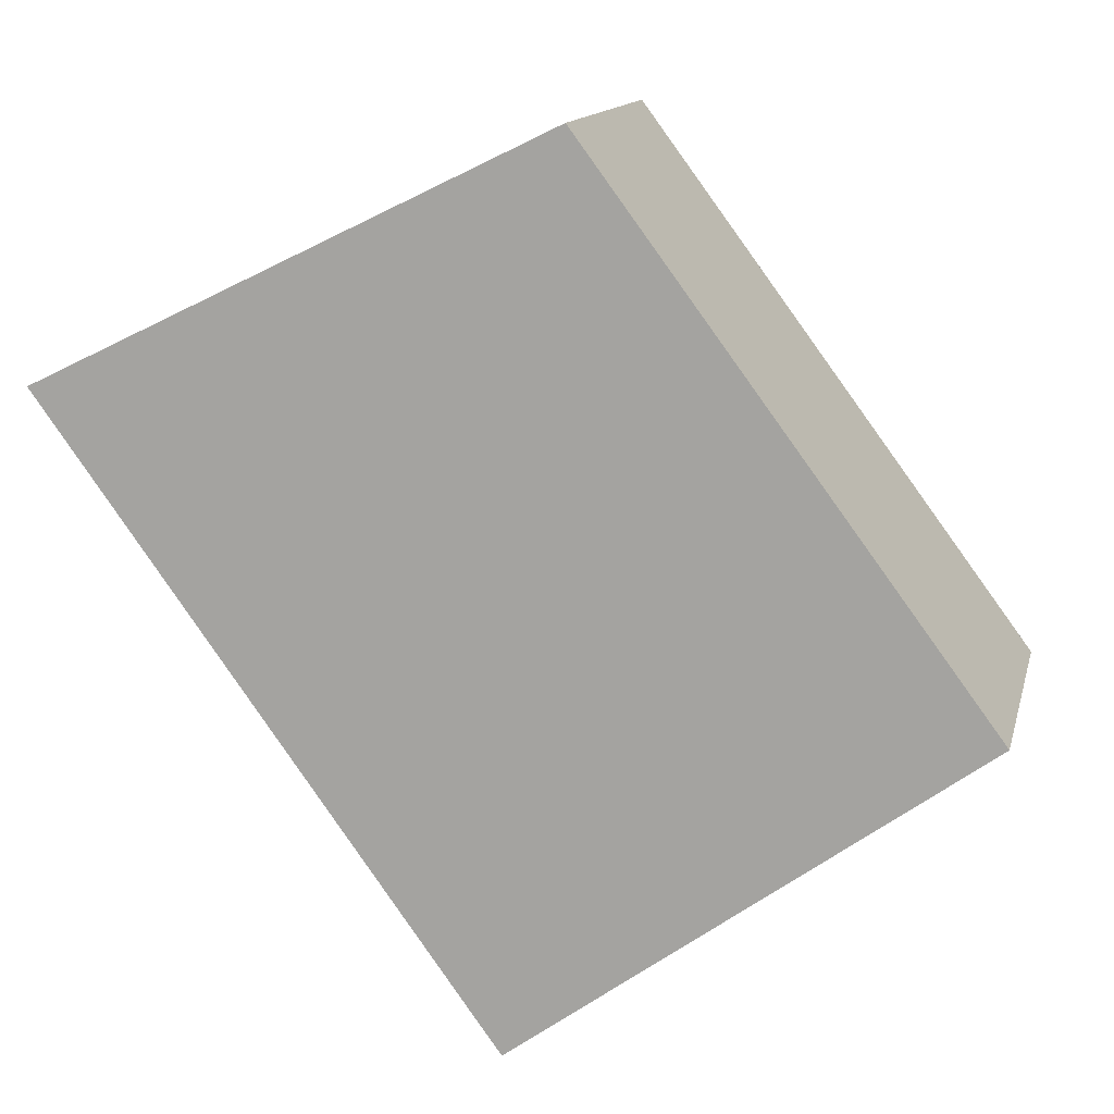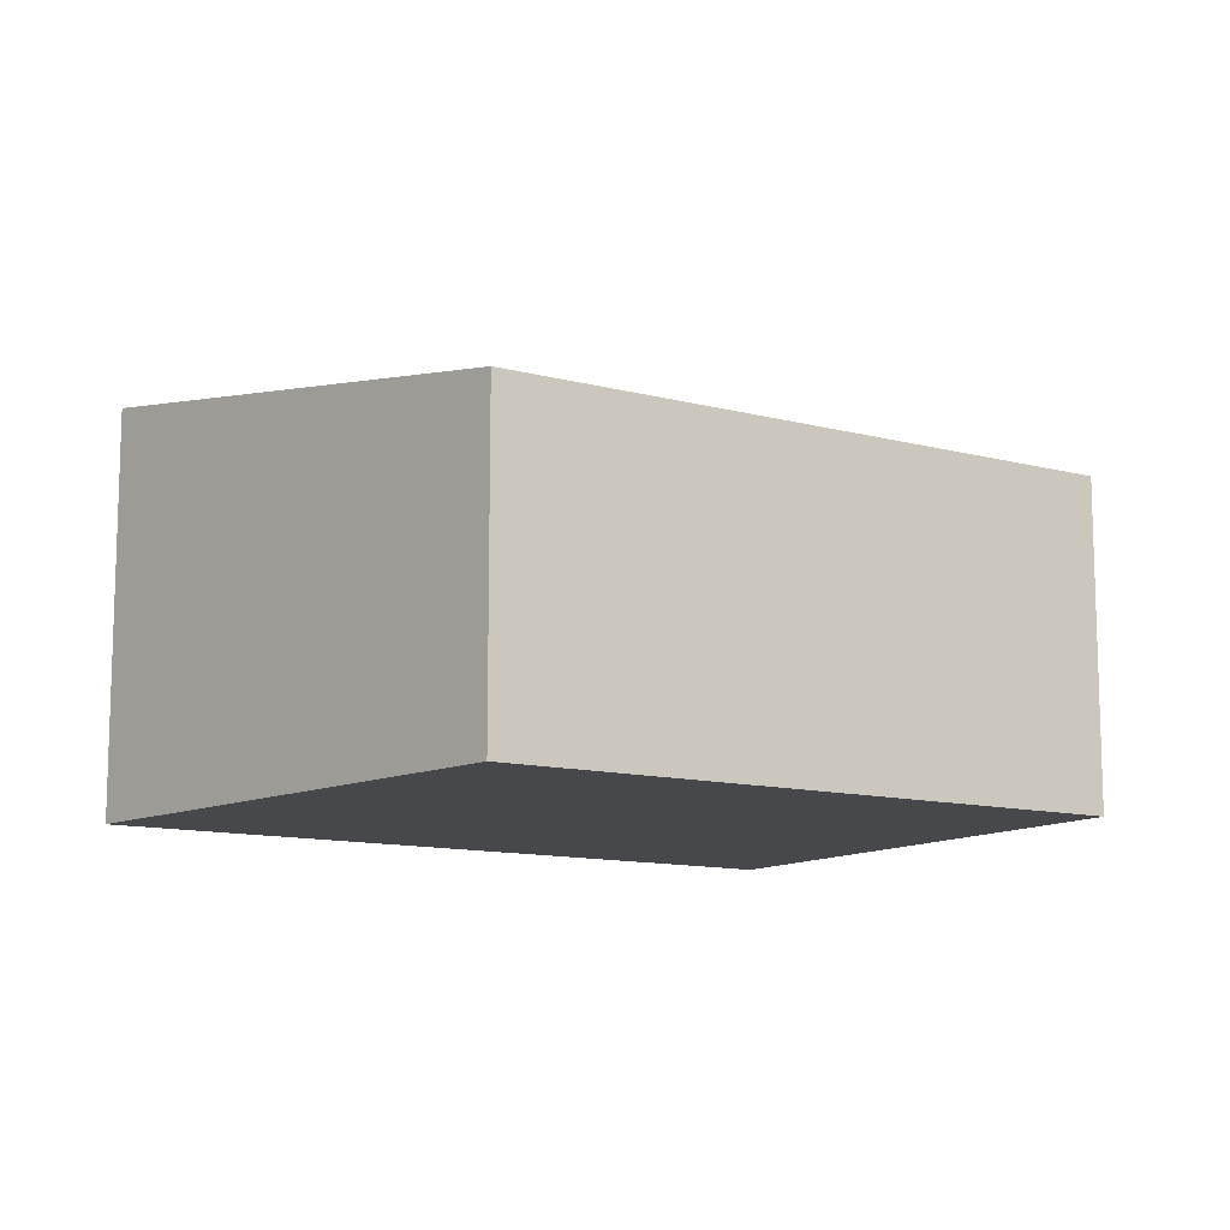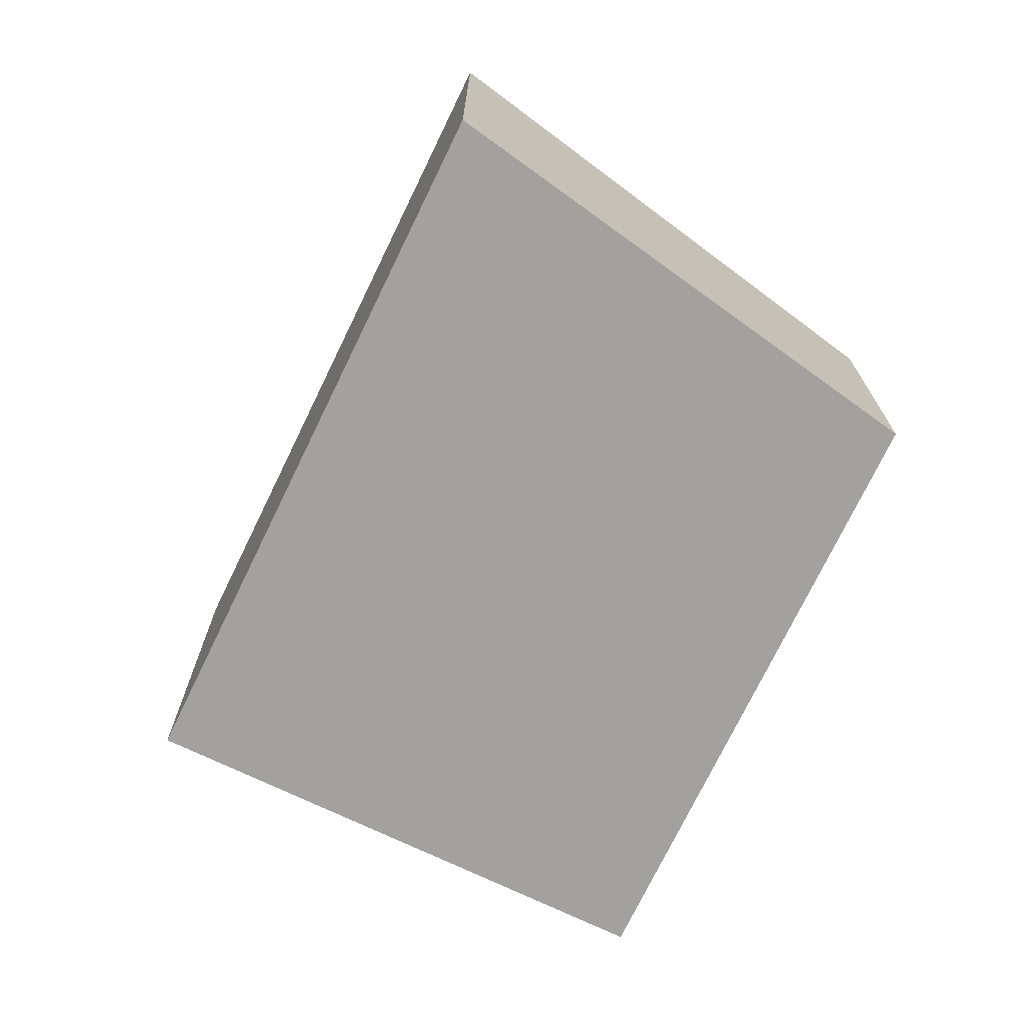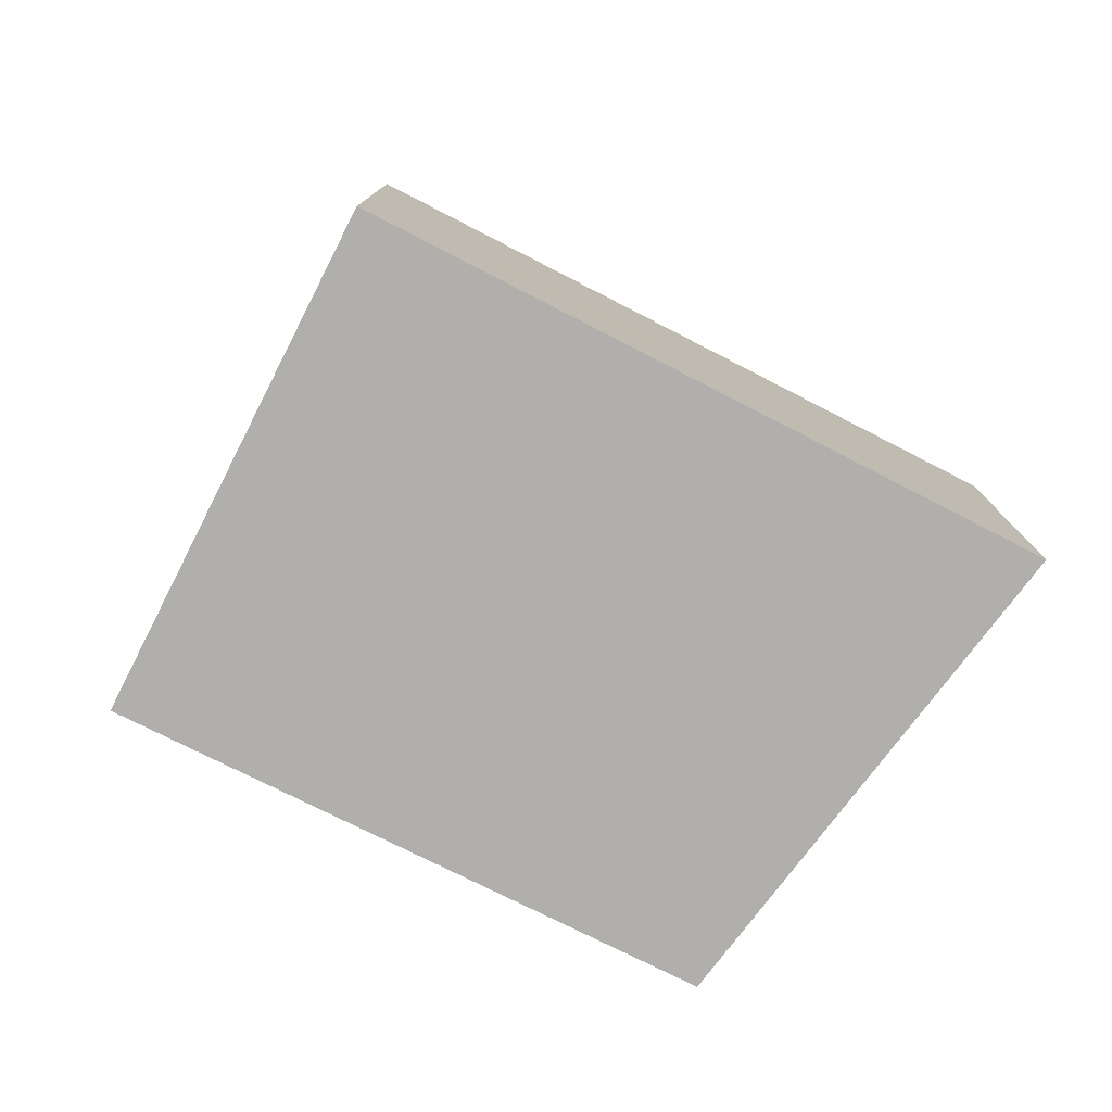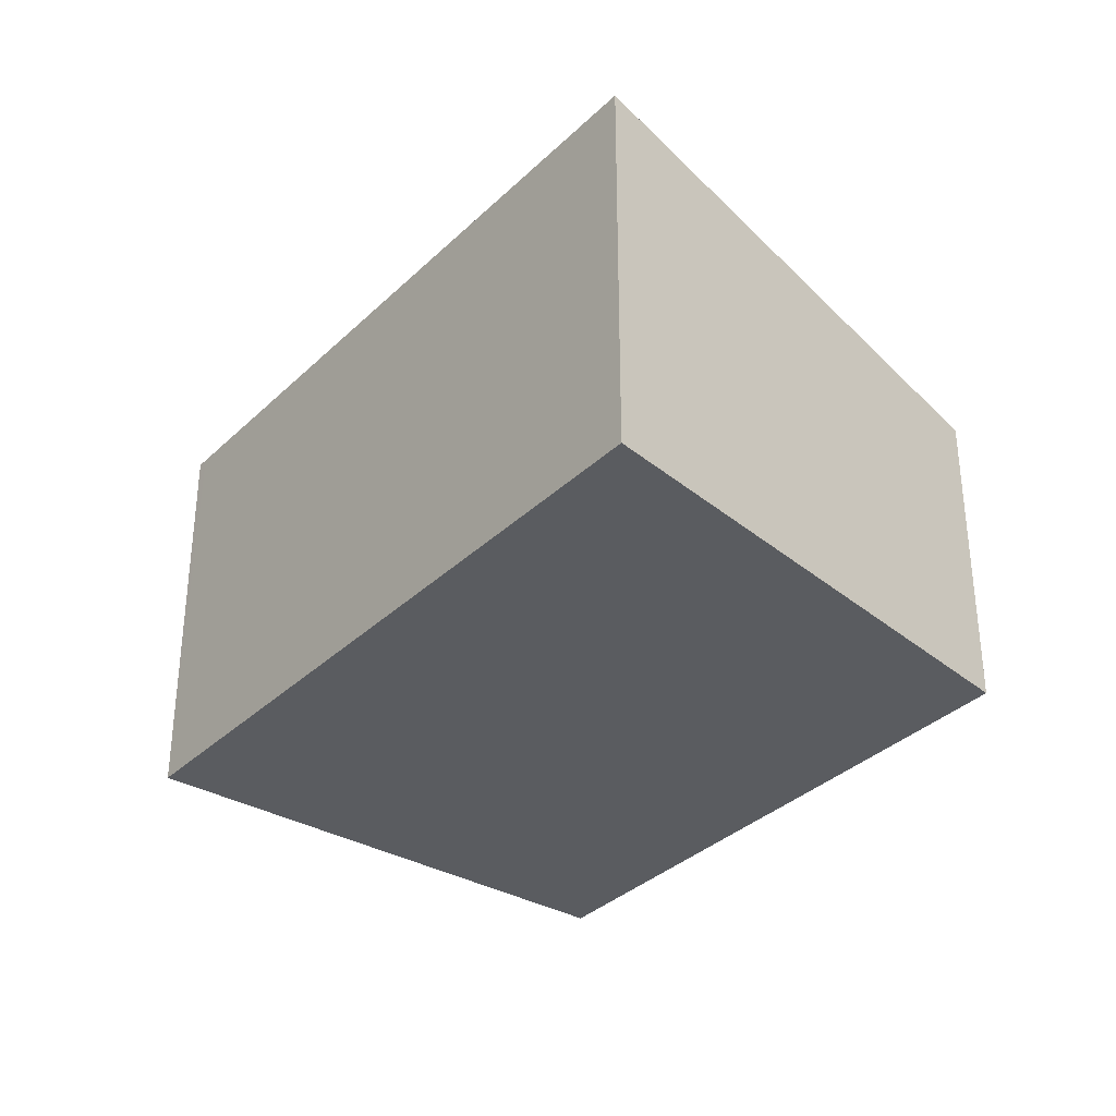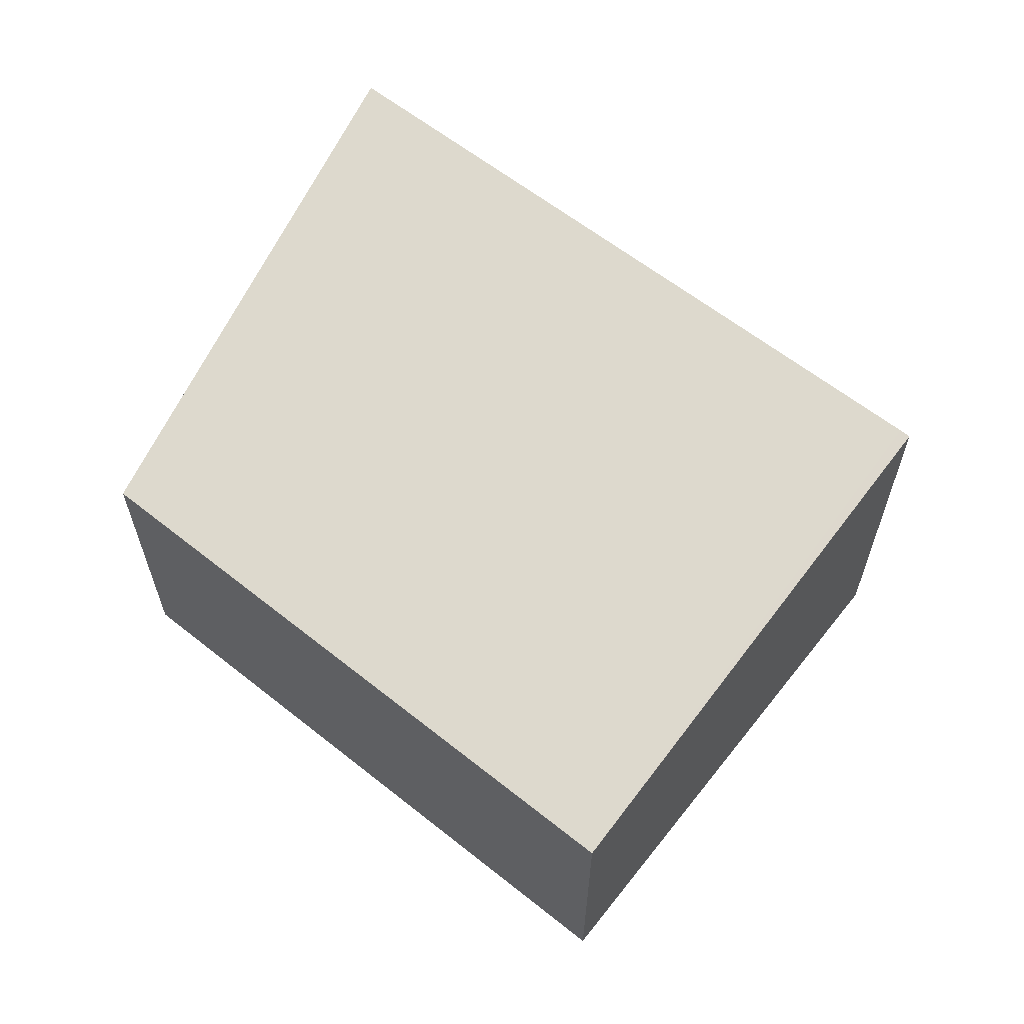
<metadata>
{"format":"obj","ext":"obj","renderer":"f3d","projection":"perspective","resolution":1024,"background":"white","views":[{"elev":13.4,"azim":13.2,"up":"+Z"},{"elev":-11.6,"azim":21.0,"up":"+Y"},{"elev":-72.0,"azim":-61.9,"up":"+Y"},{"elev":-78.1,"azim":-153.1,"up":"+Y"},{"elev":-33.9,"azim":-74.2,"up":"+Y"},{"elev":63.2,"azim":92.2,"up":"+Y"}]}
</metadata>
<code>
v  3.965 2.578 1.934
v  3.238 3.229 -4.464
v  0 3.229 1.977e-16
v  7.057 2.568 -2.221
v  3.44 3.229 -4.742
v  3.914 3.151 -4.51
v  3.494 3.229 -4.816
v  3.494 2.949e-16 -4.816
v  3.238 2.733e-16 -4.464
v  0 0 0
v  3.44 2.904e-16 -4.742
v  3.965 -1.184e-16 1.934
v  7.057 1.36e-16 -2.221
v  3.914 2.762e-16 -4.51
g defaultobject
f 1 2 3
f 2 1 4
f 2 4 5
f 5 4 6
f 5 6 7
f 8 5 7
f 5 8 2
f 2 8 3
f 3 8 9
f 3 9 10
f 9 8 11
f 10 1 3
f 1 10 12
f 12 4 1
f 4 12 13
f 6 8 7
f 8 6 4
f 8 4 14
f 14 4 13
f 9 12 10
f 12 9 13
f 13 9 11
f 13 11 14
f 14 11 8

</code>
